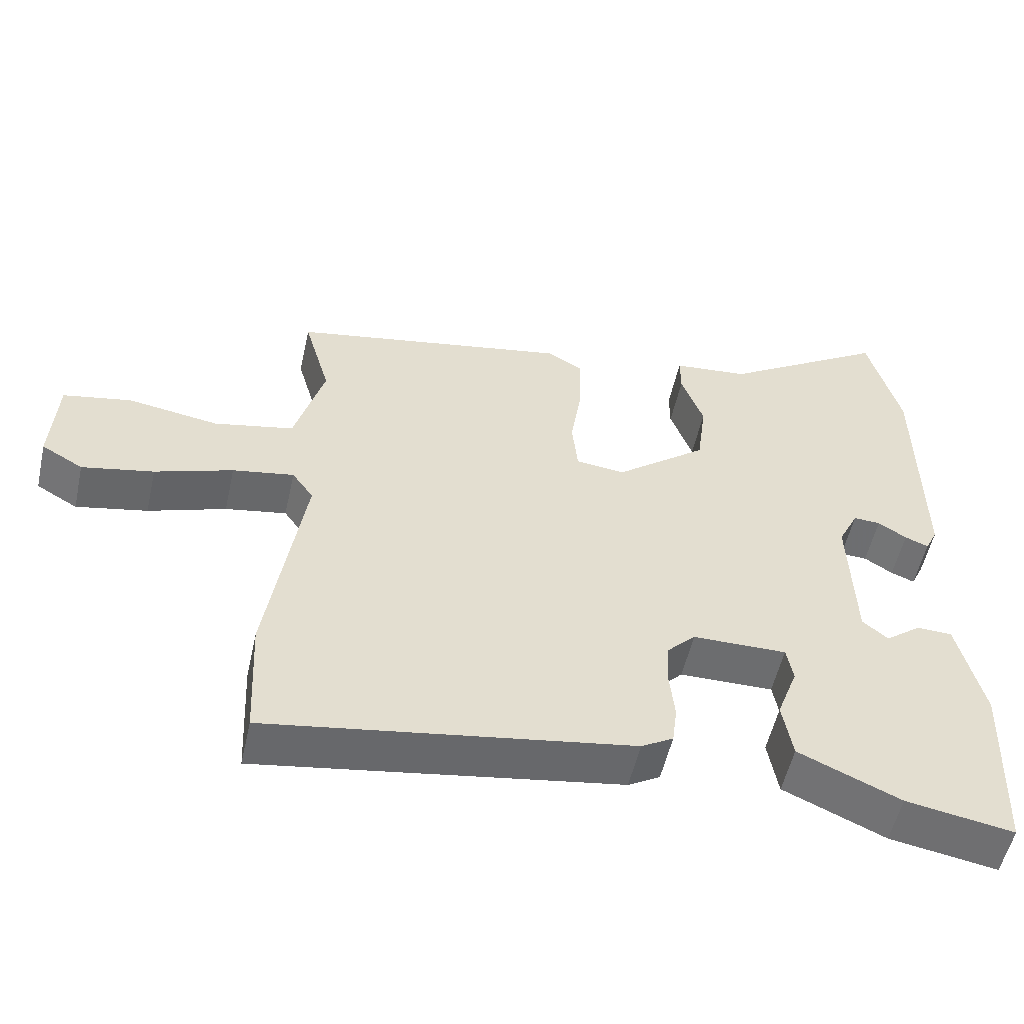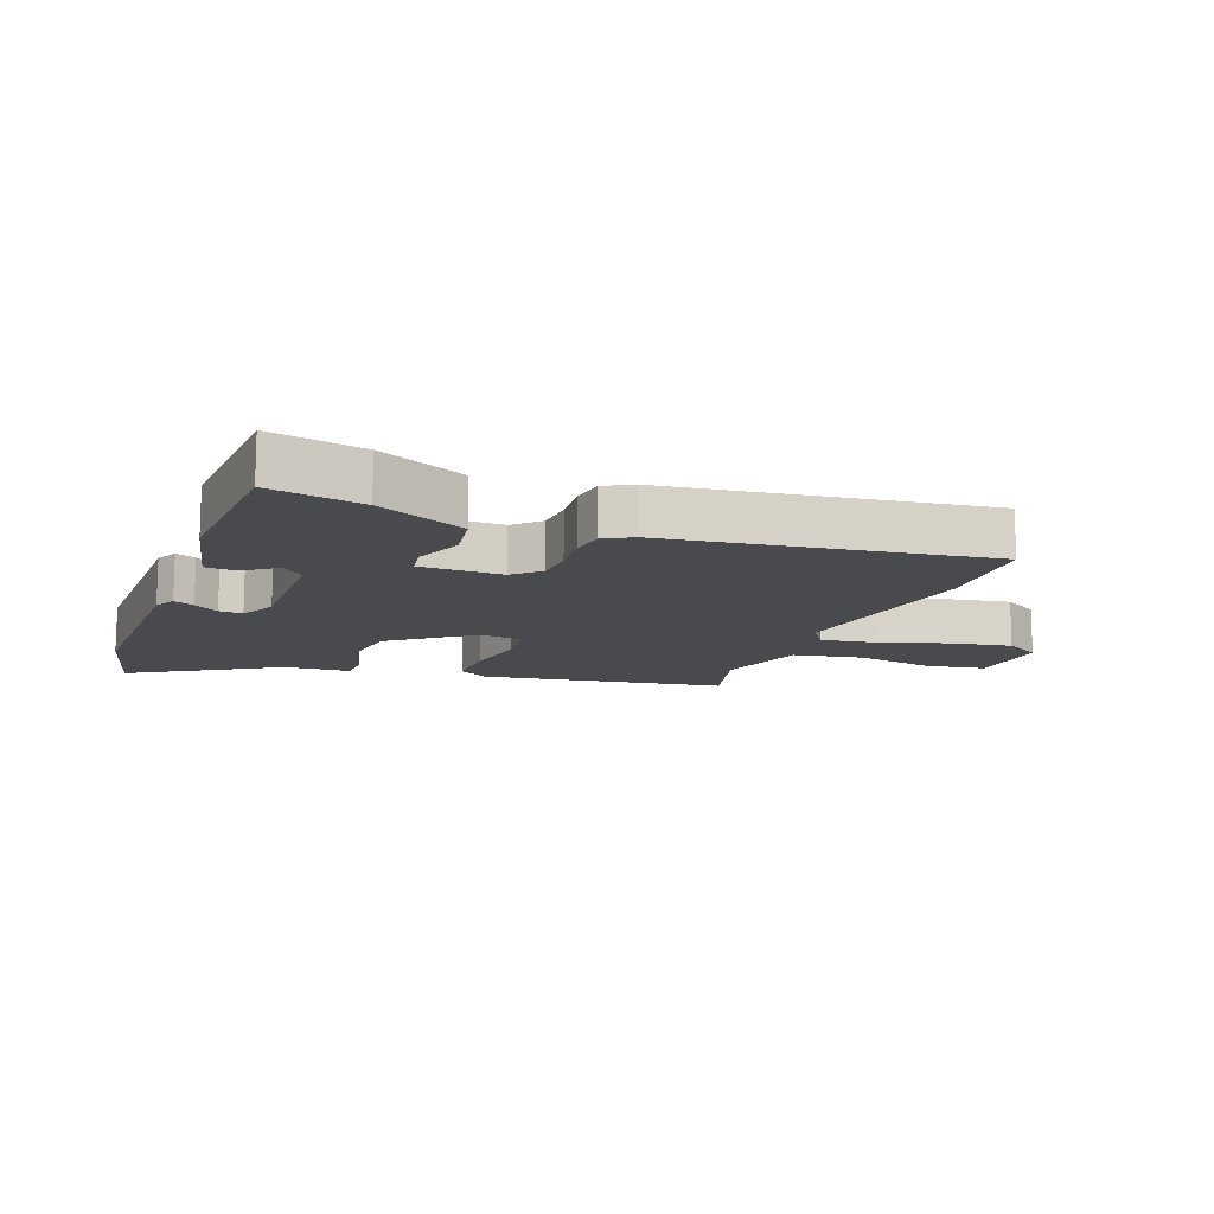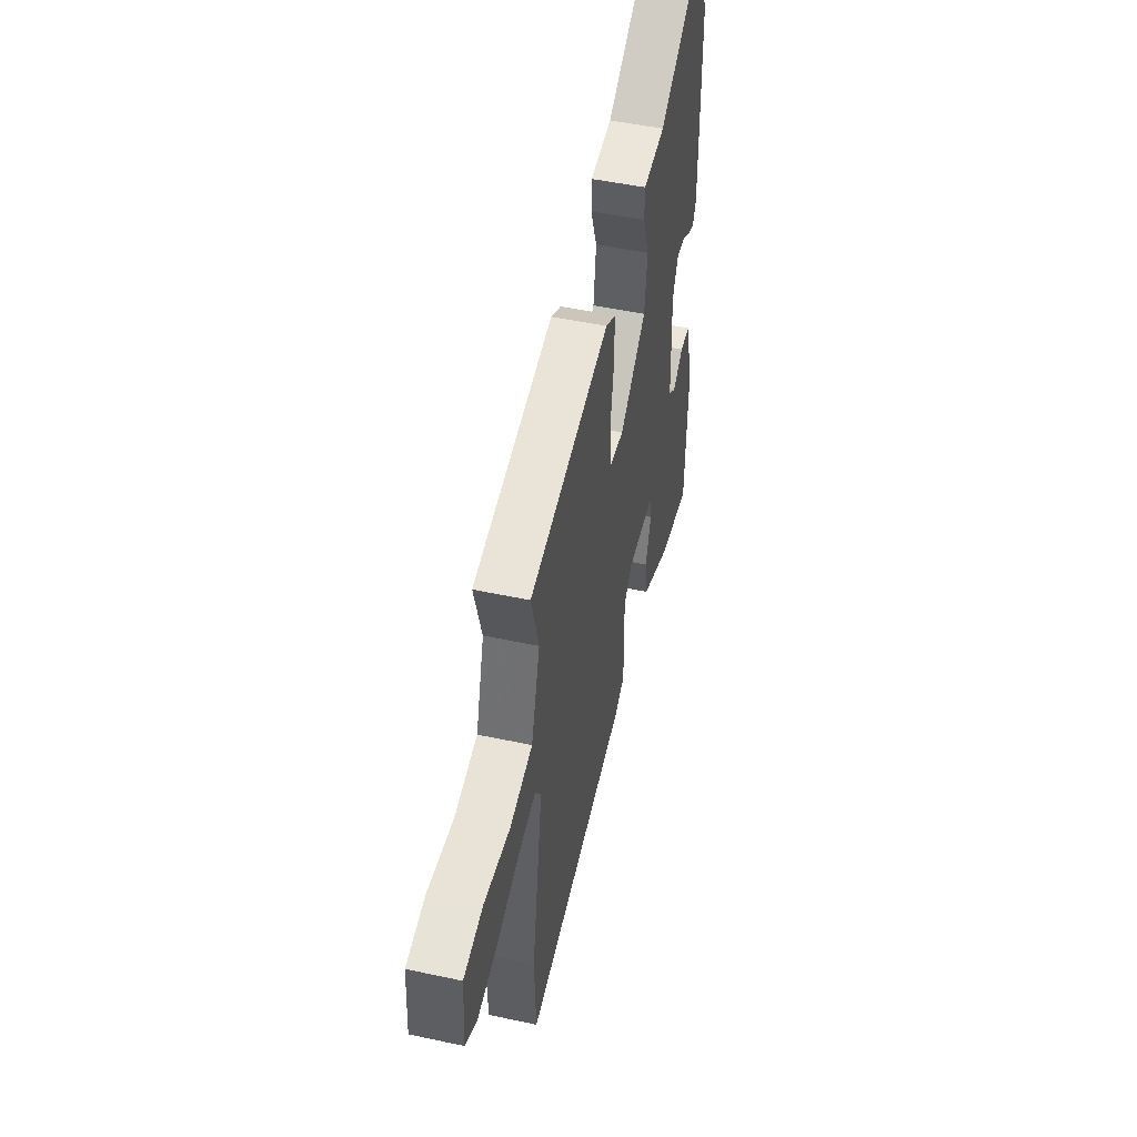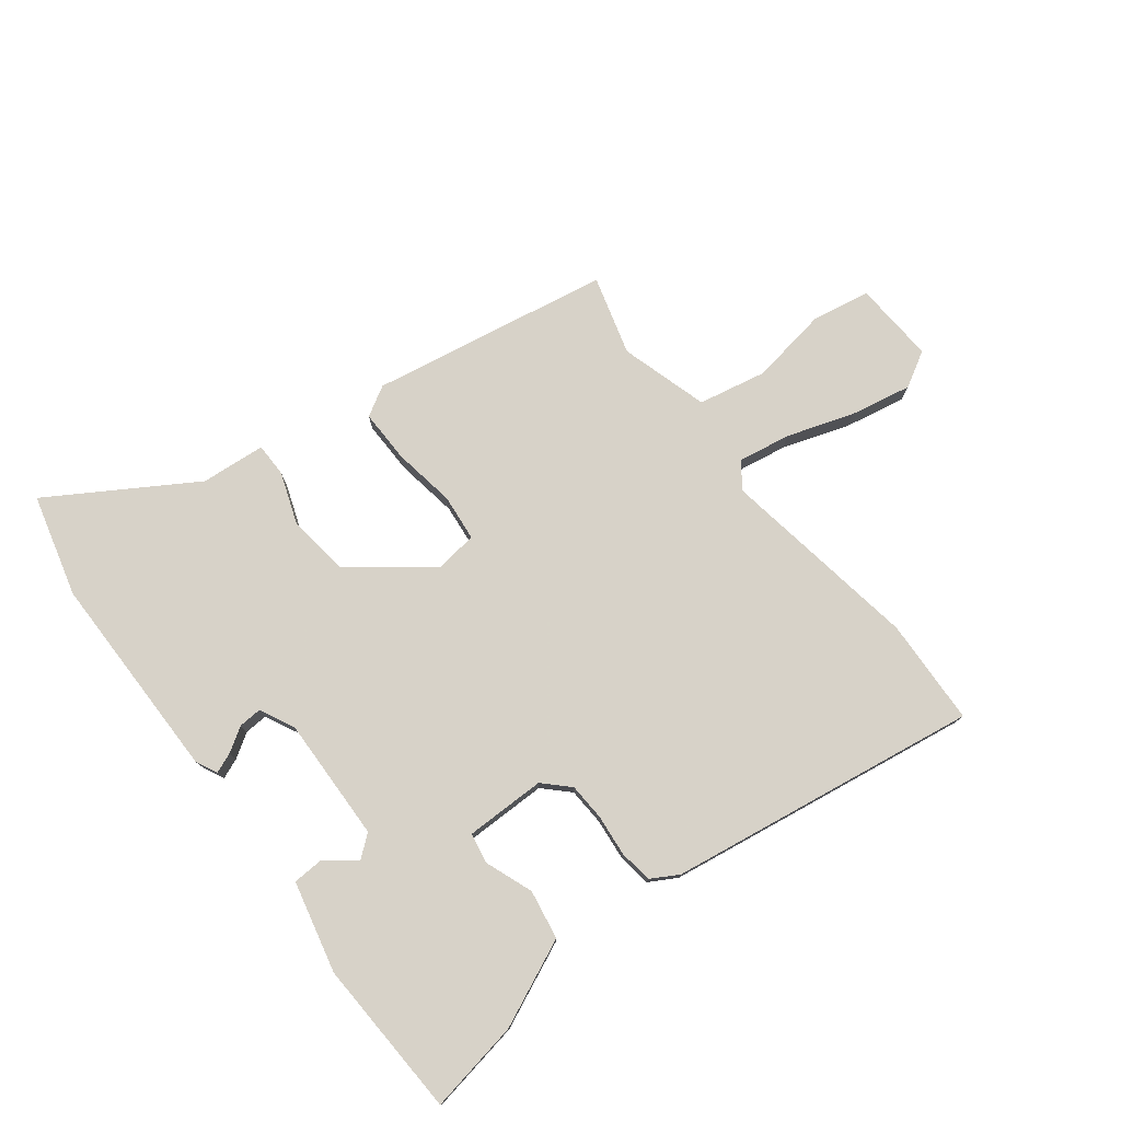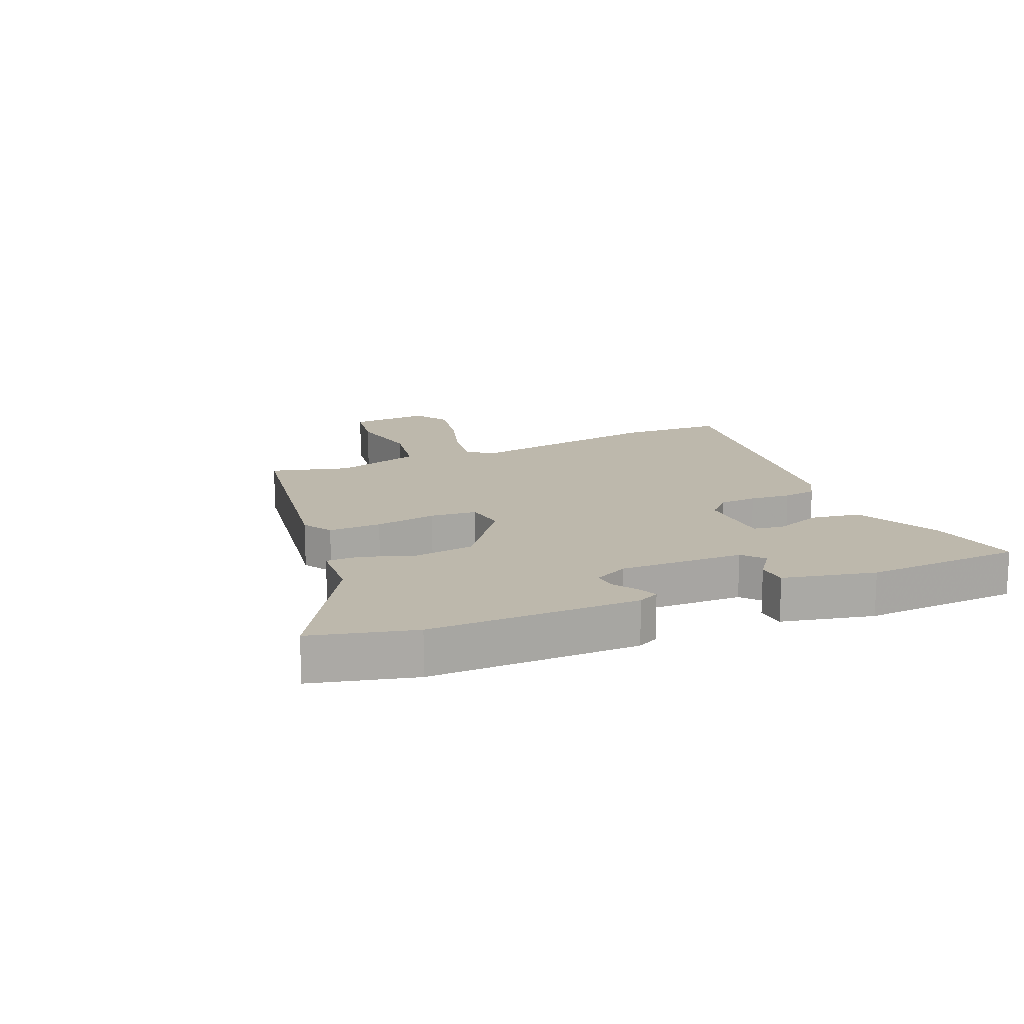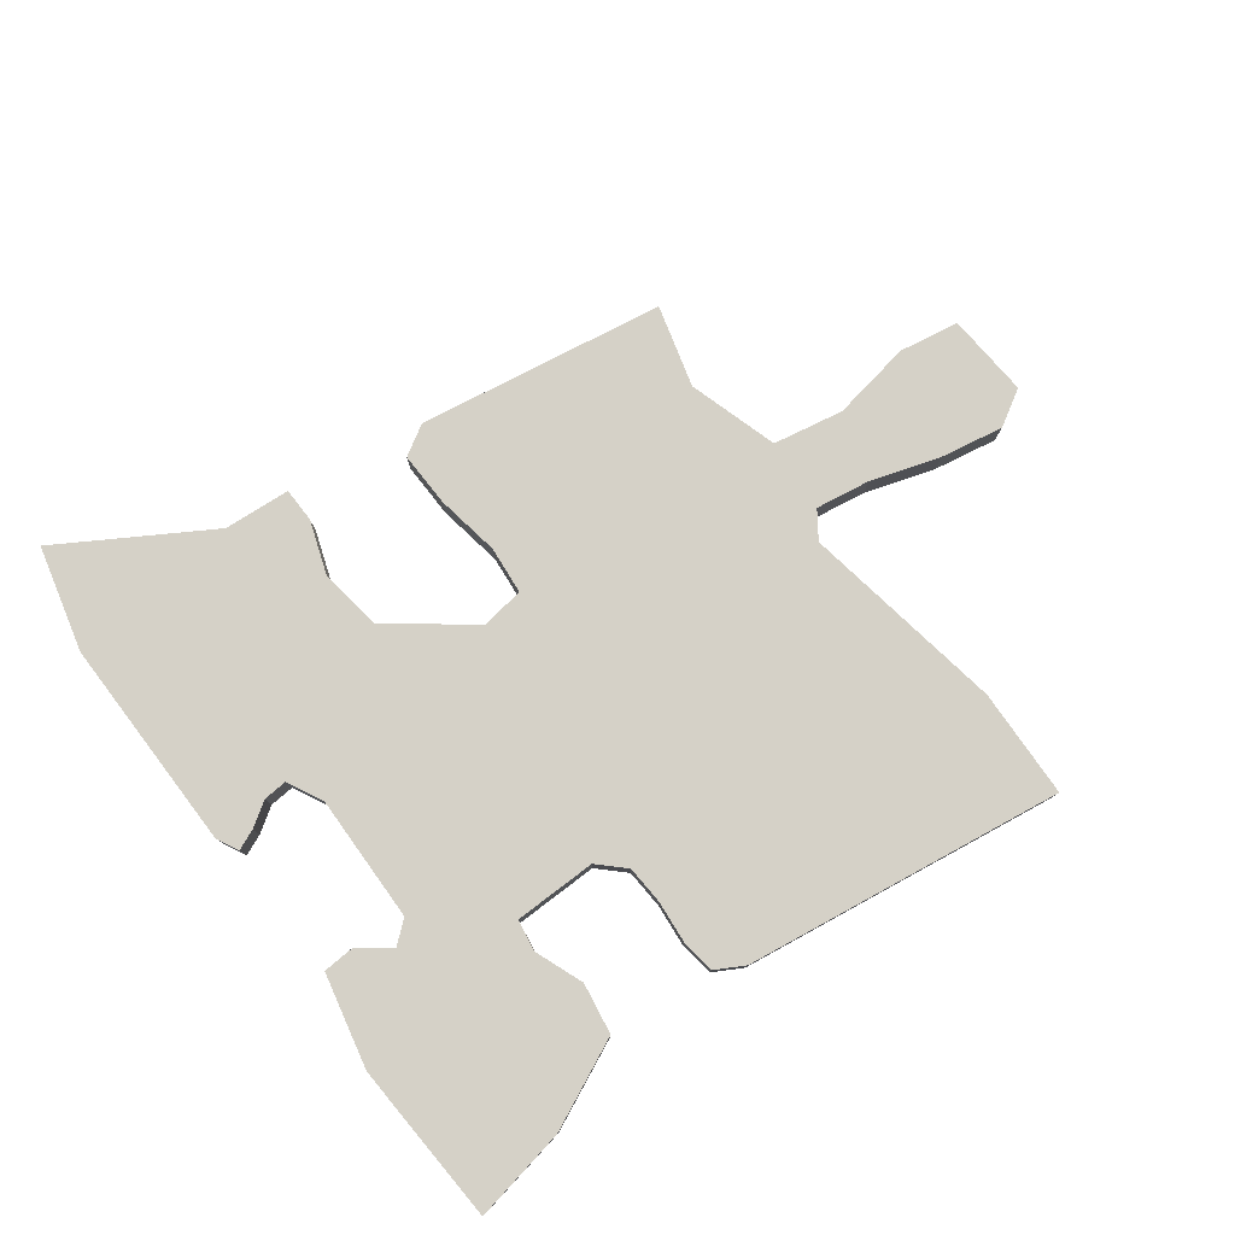
<metadata>
{"format":"obj","ext":"obj","renderer":"f3d","projection":"perspective","resolution":1024,"background":"white","views":[{"elev":-54.0,"azim":-12.5,"up":"+Z"},{"elev":-13.1,"azim":158.2,"up":"+Y"},{"elev":49.4,"azim":-76.6,"up":"+Z"},{"elev":77.3,"azim":142.1,"up":"+Y"},{"elev":14.8,"azim":65.7,"up":"+Y"},{"elev":78.8,"azim":142.4,"up":"+Y"}]}
</metadata>
<code>
v 0.458 0.07 0.657
v 0.503 0.07 0.491
v 0.506 0.07 0.149
v 0.489 0.07 0.114
v 0.456 0.07 0.127
v 0.416 0.07 0.152
v 0.378 0.07 0.154
v 0.35 0.07 0.097
v 0.357 0.07 -0.106
v 0.393 0.07 -0.135
v 0.443 0.07 -0.097
v 0.493 0.07 -0.099
v 0.529 0.07 -0.248
v 0.519 0.07 -0.507
v 0.368 0.07 -0.481
v 0.225 0.07 -0.418
v 0.211 0.07 -0.337
v 0.24 0.07 -0.259
v 0.231 0.07 -0.209
v 0.099 0.07 -0.21
v 0.059 0.07 -0.25
v 0.056 0.07 -0.312
v 0.063 0.07 -0.379
v 0.056 0.07 -0.434
v 0.011 0.07 -0.46
v -0.498 0.07 -0.54
v -0.506 0.07 -0.366
v -0.454 0.07 -0.038
v -0.484 0.07 0.004
v -0.57 0.07 -0.011
v -0.679 0.07 -0.048
v -0.779 0.07 -0.068
v -0.837 0.07 -0.035
v -0.829 0.07 0.099
v -0.734 0.07 0.117
v -0.606 0.07 0.097
v -0.495 0.07 0.12
v -0.453 0.07 0.264
v -0.49 0.07 0.393
v -0.099 0.07 0.464
v -0.05 0.07 0.436
v -0.051 0.07 0.349
v -0.067 0.07 0.247
v -0.059 0.07 0.171
v 0.01 0.07 0.163
v 0.138 0.07 0.263
v 0.151 0.07 0.362
v 0.12 0.07 0.447
v 0.12 0.07 0.502
v 0.226 0.07 0.512
v 0.458 0 0.657
v 0.503 0 0.491
v 0.506 0 0.149
v 0.489 0 0.114
v 0.456 0 0.127
v 0.416 0 0.152
v 0.378 0 0.154
v 0.35 0 0.097
v 0.357 0 -0.106
v 0.393 0 -0.135
v 0.443 0 -0.097
v 0.493 0 -0.099
v 0.529 0 -0.248
v 0.519 0 -0.507
v 0.368 0 -0.481
v 0.225 0 -0.418
v 0.211 0 -0.337
v 0.24 0 -0.259
v 0.231 0 -0.209
v 0.099 0 -0.21
v 0.059 0 -0.25
v 0.056 0 -0.312
v 0.063 0 -0.379
v 0.056 0 -0.434
v 0.011 0 -0.46
v -0.498 0 -0.54
v -0.506 0 -0.366
v -0.454 0 -0.038
v -0.484 0 0.004
v -0.57 0 -0.011
v -0.679 0 -0.048
v -0.779 0 -0.068
v -0.837 0 -0.035
v -0.829 0 0.099
v -0.734 0 0.117
v -0.606 0 0.097
v -0.495 0 0.12
v -0.453 0 0.264
v -0.49 0 0.393
v -0.099 0 0.464
v -0.05 0 0.436
v -0.051 0 0.349
v -0.067 0 0.247
v -0.059 0 0.171
v 0.01 0 0.163
v 0.138 0 0.263
v 0.151 0 0.362
v 0.12 0 0.447
v 0.12 0 0.502
v 0.226 0 0.512
f 47 48 49 50
f 46 47 50 1
f 40 41 42 43
f 38 39 40 43
f 37 38 43 44
f 36 37 44 45
f 34 35 36
f 33 34 36
f 30 31 32 33
f 29 30 33 36
f 25 26 27 28
f 25 28 29
f 22 23 24 25
f 21 22 25 29
f 20 21 29 36
f 15 16 17 18
f 15 18 19
f 14 15 19
f 13 14 19
f 10 11 12 13
f 9 10 13 19
f 8 9 19 20
f 3 4 5 6
f 3 6 7
f 46 1 2 3
f 46 3 7
f 45 46 7 8
f 8 20 36 45
f 100 99 98 97
f 51 100 97 96
f 93 92 91 90
f 93 90 89 88
f 94 93 88 87
f 95 94 87 86
f 86 85 84
f 86 84 83
f 83 82 81 80
f 86 83 80 79
f 78 77 76 75
f 79 78 75
f 75 74 73 72
f 79 75 72 71
f 86 79 71 70
f 68 67 66 65
f 69 68 65
f 69 65 64
f 69 64 63
f 63 62 61 60
f 69 63 60 59
f 70 69 59 58
f 56 55 54 53
f 57 56 53
f 53 52 51 96
f 57 53 96
f 58 57 96 95
f 95 86 70 58
f 1 51 52 2
f 2 52 53 3
f 3 53 54 4
f 4 54 55 5
f 5 55 56 6
f 6 56 57 7
f 7 57 58 8
f 8 58 59 9
f 9 59 60 10
f 10 60 61 11
f 11 61 62 12
f 12 62 63 13
f 13 63 64 14
f 14 64 65 15
f 15 65 66 16
f 16 66 67 17
f 17 67 68 18
f 18 68 69 19
f 19 69 70 20
f 20 70 71 21
f 21 71 72 22
f 22 72 73 23
f 23 73 74 24
f 24 74 75 25
f 25 75 76 26
f 26 76 77 27
f 27 77 78 28
f 28 78 79 29
f 29 79 80 30
f 30 80 81 31
f 31 81 82 32
f 32 82 83 33
f 33 83 84 34
f 34 84 85 35
f 35 85 86 36
f 36 86 87 37
f 37 87 88 38
f 38 88 89 39
f 39 89 90 40
f 40 90 91 41
f 41 91 92 42
f 42 92 93 43
f 43 93 94 44
f 44 94 95 45
f 45 95 96 46
f 46 96 97 47
f 47 97 98 48
f 48 98 99 49
f 49 99 100 50
f 50 100 51 1

</code>
